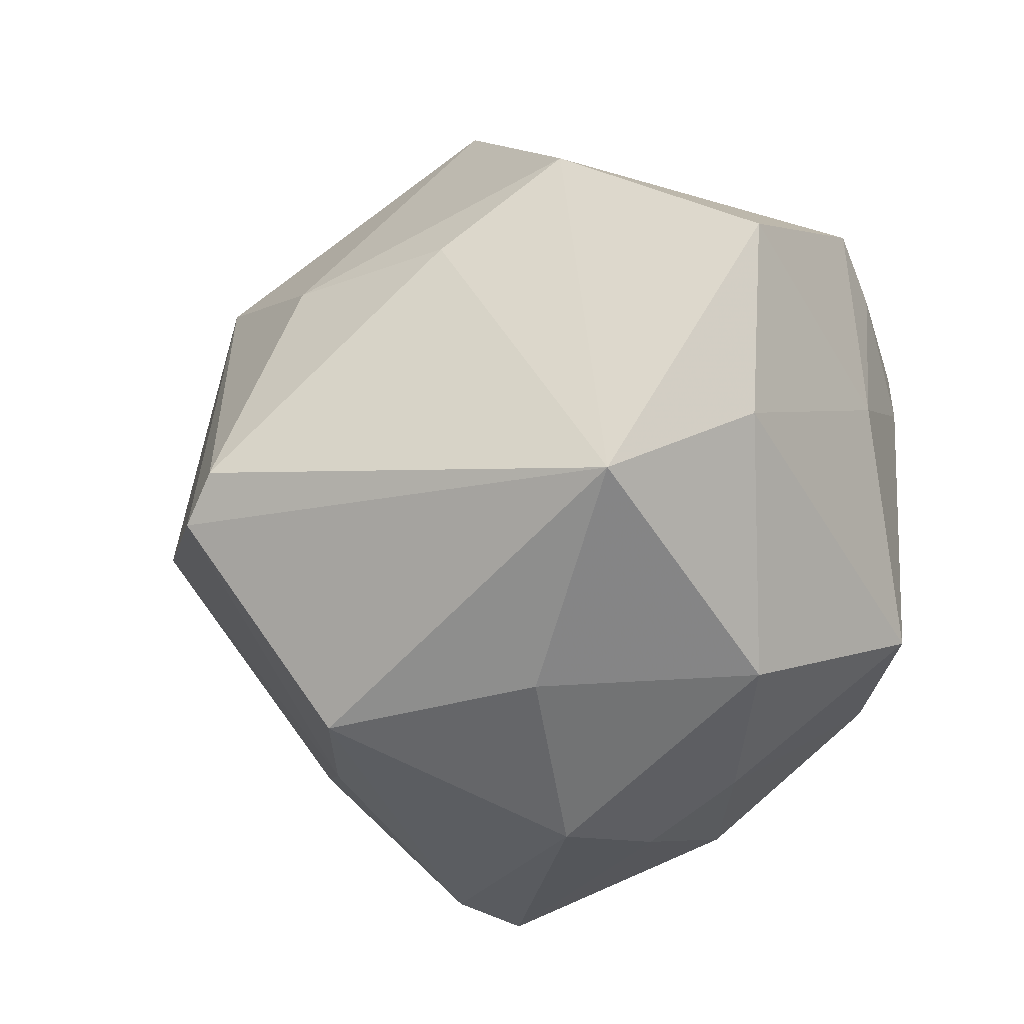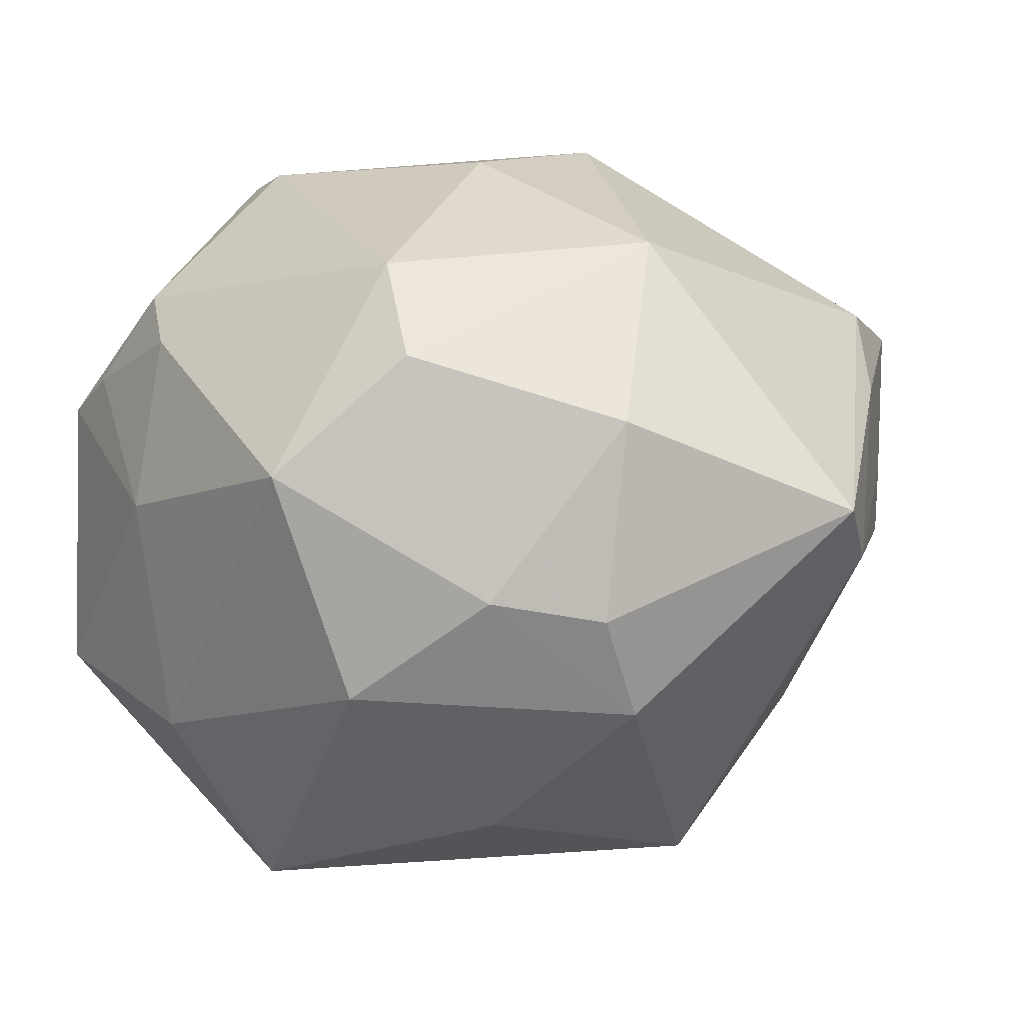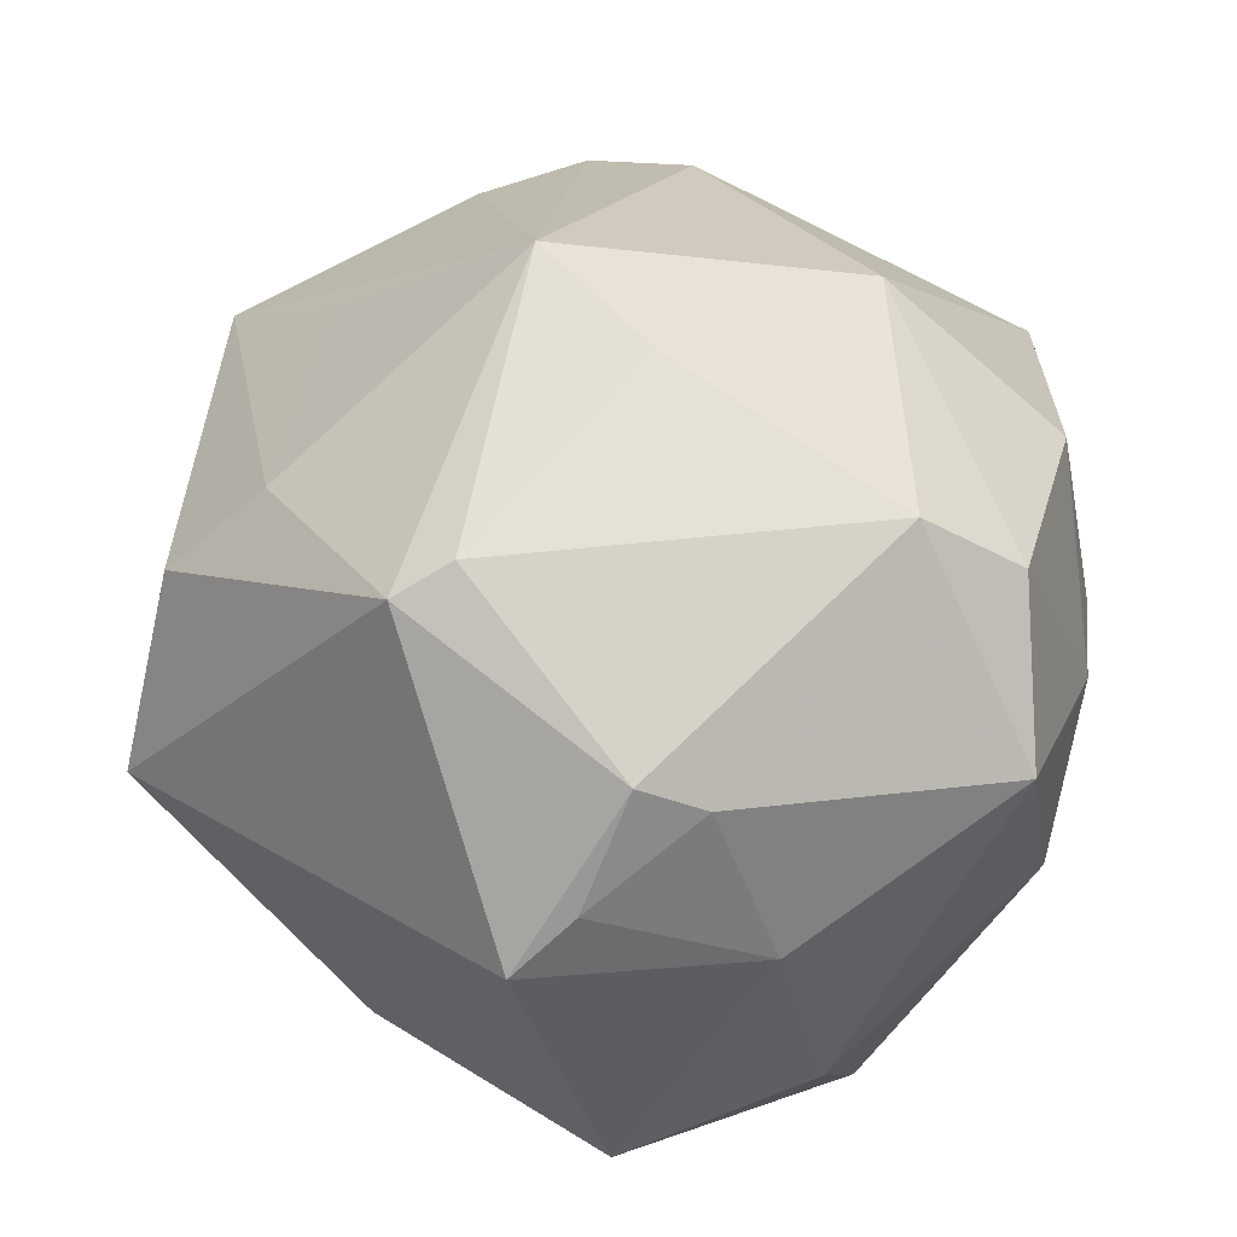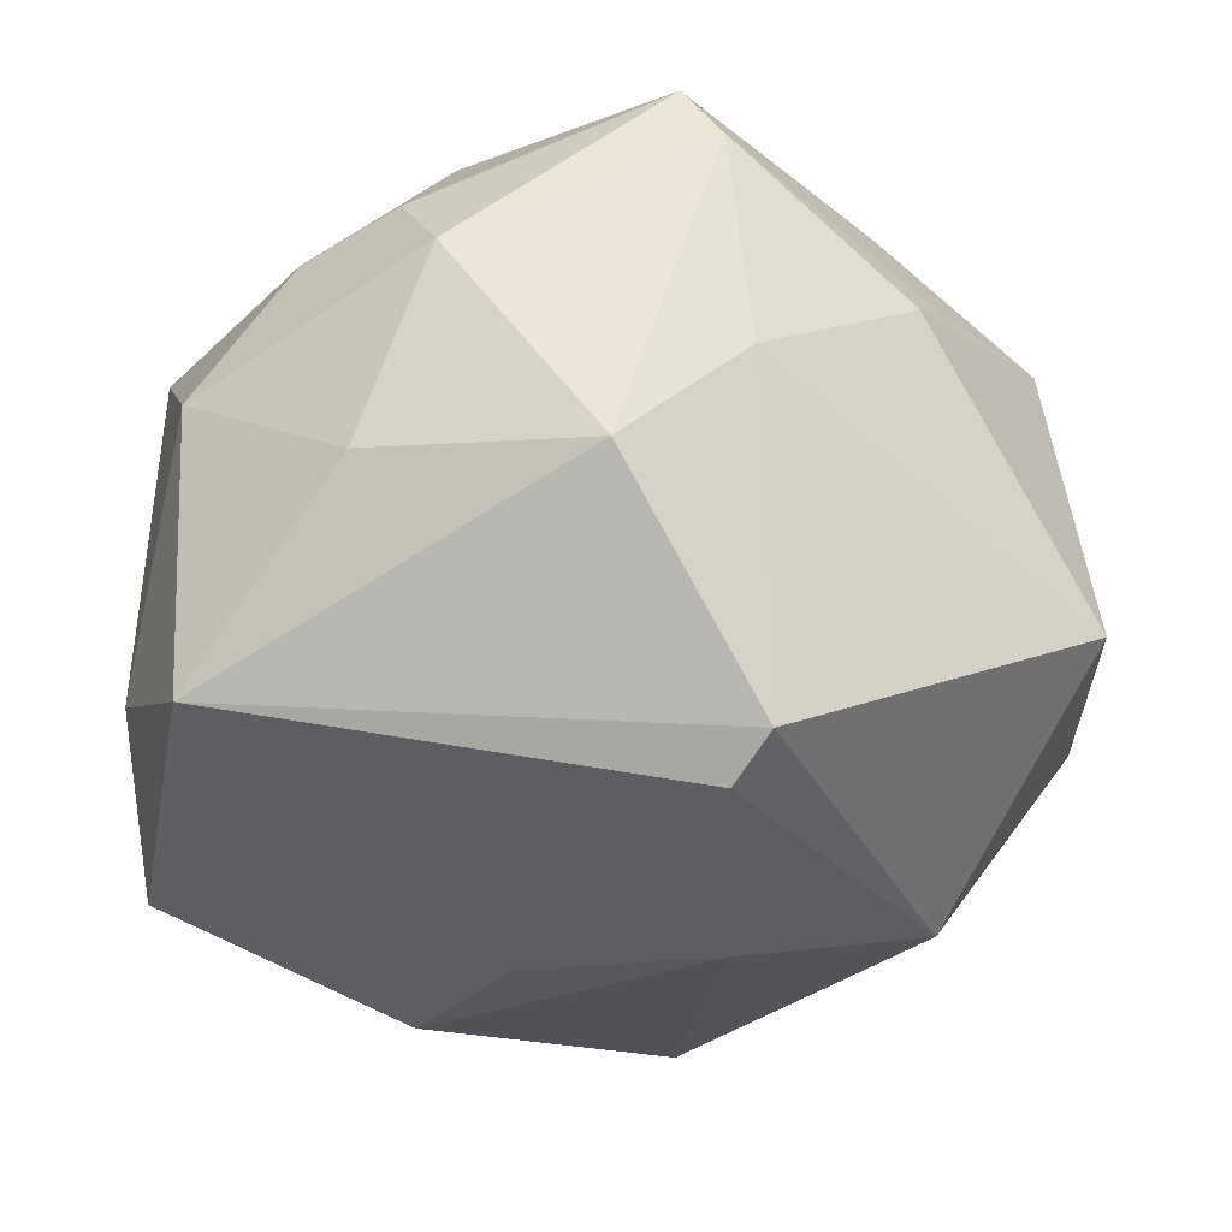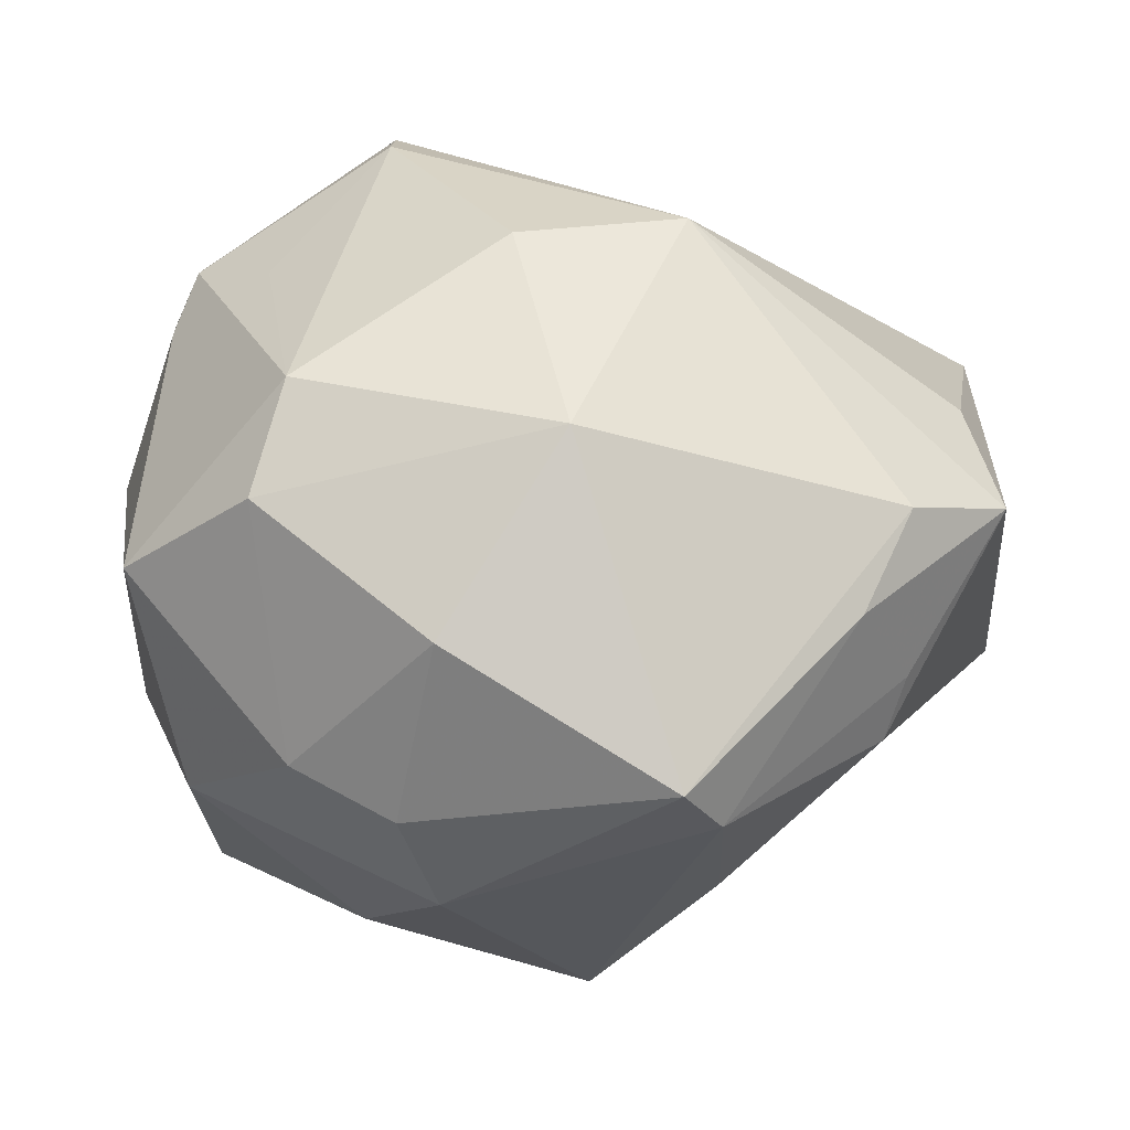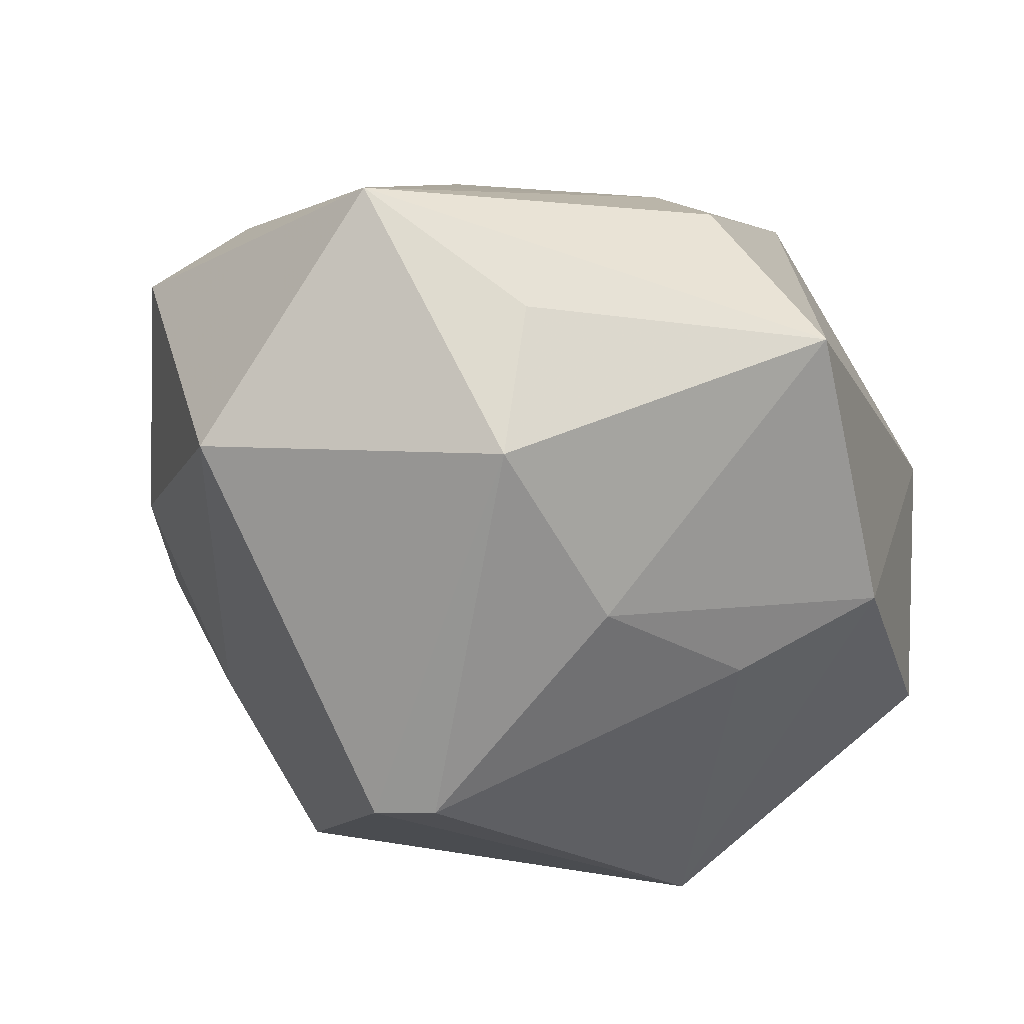
<metadata>
{"format":"obj","ext":"obj","renderer":"f3d","projection":"perspective","resolution":1024,"background":"white","views":[{"elev":-13.8,"azim":-141.5,"up":"+Y"},{"elev":17.3,"azim":-36.4,"up":"+Z"},{"elev":50.8,"azim":-115.5,"up":"+Z"},{"elev":-66.3,"azim":1.9,"up":"+Z"},{"elev":37.8,"azim":-3.7,"up":"+Z"},{"elev":-32.7,"azim":132.7,"up":"+Z"}]}
</metadata>
<code>
v 0.04669 0.02097 0.006885
v -0.03615 0.01042 0.02144
v -0.01319 0.02836 0.03251
v -0.002588 -0.0006629 0.03863
v -0.02396 -0.02939 0.01647
v 0.03321 -0.02226 0.02079
v 0.02777 -0.0306 0.01503
v 0.0114 0.03012 0.02192
v 0.01558 -0.006858 -0.04208
v -0.01928 -0.02605 -0.02528
v 0.009849 -0.04715 0.008711
v -0.03677 0.02916 0.01005
v 0.04359 -0.01591 0.01536
v 0.04685 -0.001459 -0.01421
v 0.001296 -0.02465 0.03333
v -0.02536 -0.03362 0.002324
v -0.01372 0.02252 0.03507
v 0.01192 -0.001636 -0.0425
v -0.03562 -0.02425 -0.008119
v 0.01195 0.0223 -0.02849
v 0.01547 -0.03152 -0.0173
v -0.01558 -0.03962 8.513e-05
v 0.03094 -0.02892 -0.00183
v 0.0319 0.01588 0.0189
v -0.01188 -0.03971 -0.01043
v -0.04194 0.0222 -0.01589
v -0.04182 0.001127 -0.01747
v -0.03674 0.02268 0.01491
v 0.01371 -0.0447 0.002582
v -0.02396 -0.01443 0.03258
v 0.01418 0.03959 0.01259
v 0.03113 0.02578 -0.01984
v 0.003013 -0.02913 -0.03251
v 0.006776 0.04786 -0.003808
v -0.03357 0.01623 0.02484
v -0.02771 -0.02331 0.02547
v -0.0402 -0.01814 0.01414
v 0.03313 -0.02675 0.004124
v -0.042 0.006548 0.005389
v 0.03226 0.02982 -0.004529
v -0.02605 0.008107 0.02965
v -0.00767 0.02381 -0.02723
v -0.03475 -0.006815 -0.03348
v -0.01154 -0.03739 0.01927
v 0.04116 -0.00314 0.01806
v -0.01759 0.03481 -0.01845
v 0.01435 0.002584 0.03756
f 13 14 1
f 12 34 46
f 3 34 12
f 1 14 32
f 23 38 29
f 14 13 23
f 13 38 23
f 18 32 9
f 9 32 14
f 9 43 18
f 9 33 43
f 25 33 29
f 18 43 42
f 43 46 42
f 1 34 31
f 34 3 31
f 35 3 12
f 40 34 1
f 1 32 40
f 40 32 34
f 11 25 29
f 45 13 1
f 47 45 1
f 13 45 47
f 14 23 21
f 21 9 14
f 33 9 21
f 29 33 21
f 21 23 29
f 43 33 10
f 33 25 10
f 19 27 43
f 37 27 19
f 43 10 19
f 19 10 25
f 39 27 37
f 26 46 43
f 43 27 26
f 12 46 26
f 26 39 12
f 27 39 26
f 34 32 20
f 20 46 34
f 20 42 46
f 20 32 18
f 18 42 20
f 3 35 17
f 4 47 17
f 17 47 3
f 7 11 29
f 29 38 7
f 7 38 13
f 15 47 4
f 13 47 6
f 47 15 6
f 6 7 13
f 11 7 6
f 6 15 11
f 24 47 1
f 8 31 3
f 3 47 8
f 47 24 8
f 1 31 8
f 8 24 1
f 28 35 12
f 12 39 28
f 2 39 37
f 35 28 2
f 2 28 39
f 30 15 4
f 36 15 30
f 4 17 30
f 37 36 30
f 30 2 37
f 35 2 30
f 11 15 44
f 44 15 36
f 36 5 44
f 41 17 35
f 35 30 41
f 41 30 17
f 25 11 22
f 11 44 22
f 16 19 25
f 25 22 16
f 37 19 16
f 16 36 37
f 16 5 36
f 16 44 5
f 16 22 44

</code>
